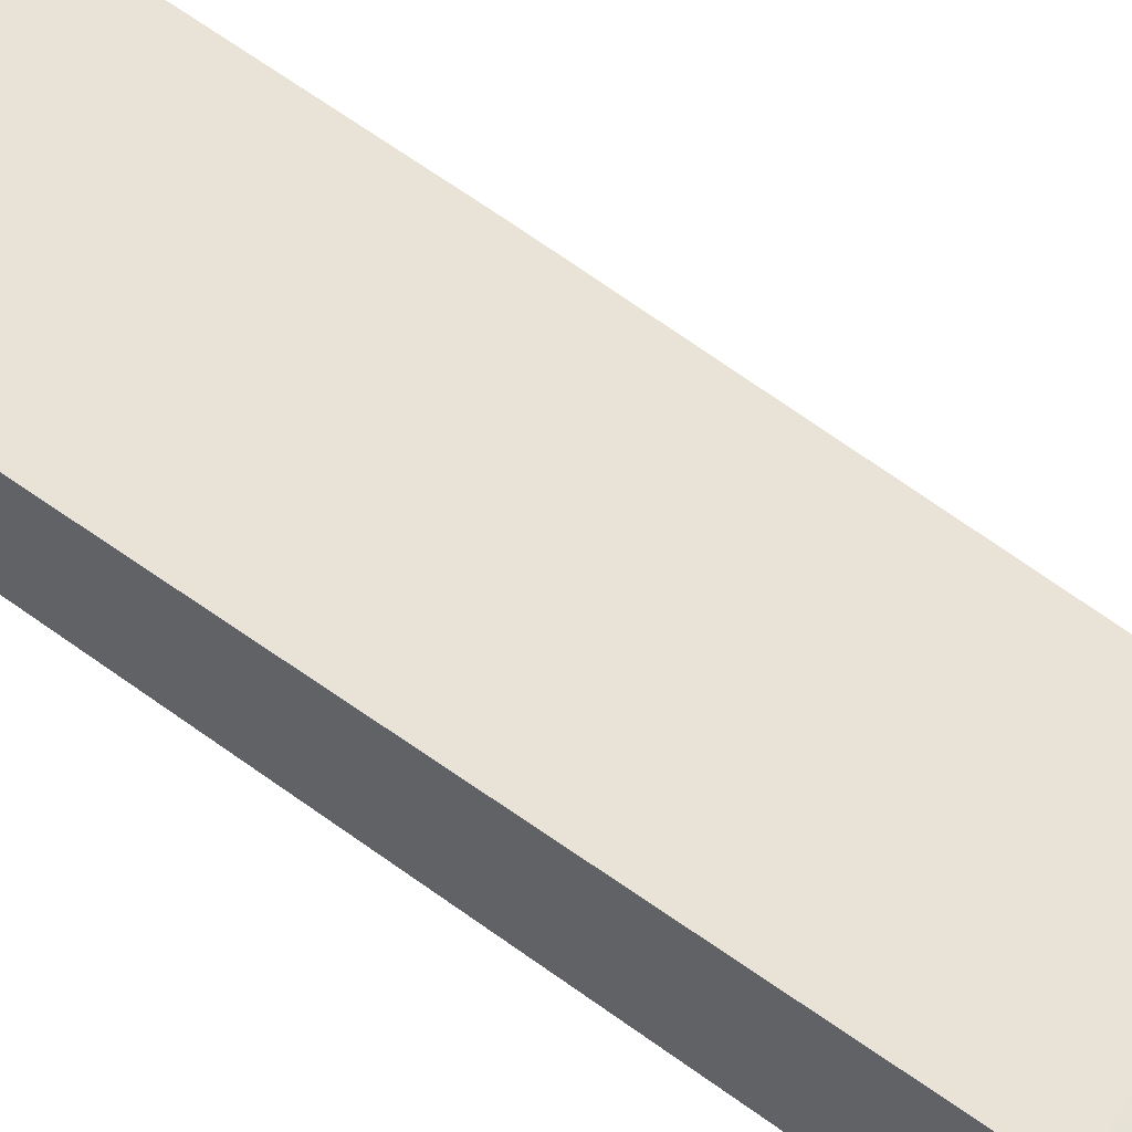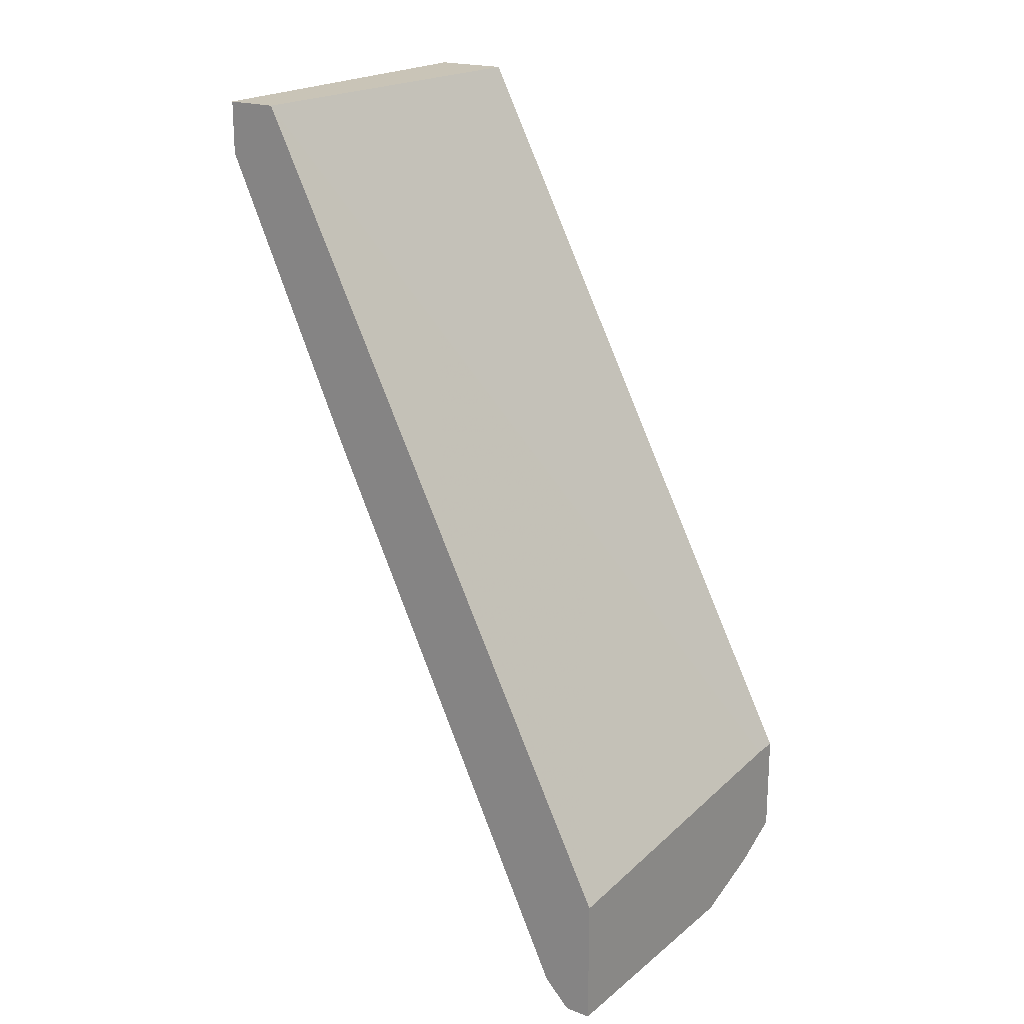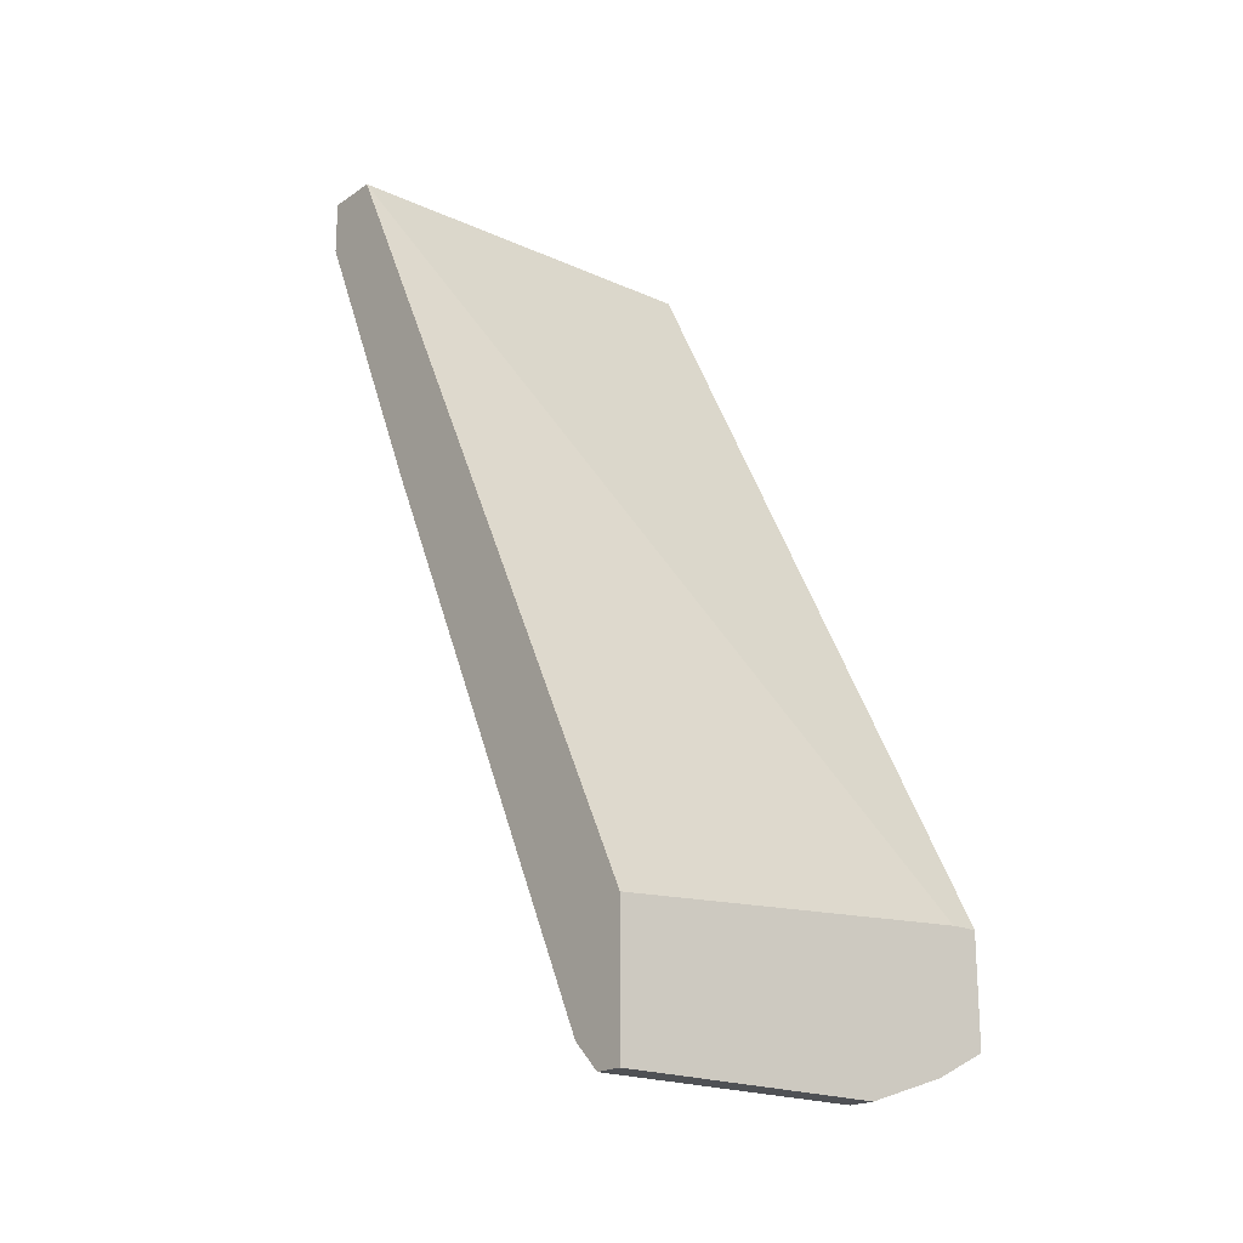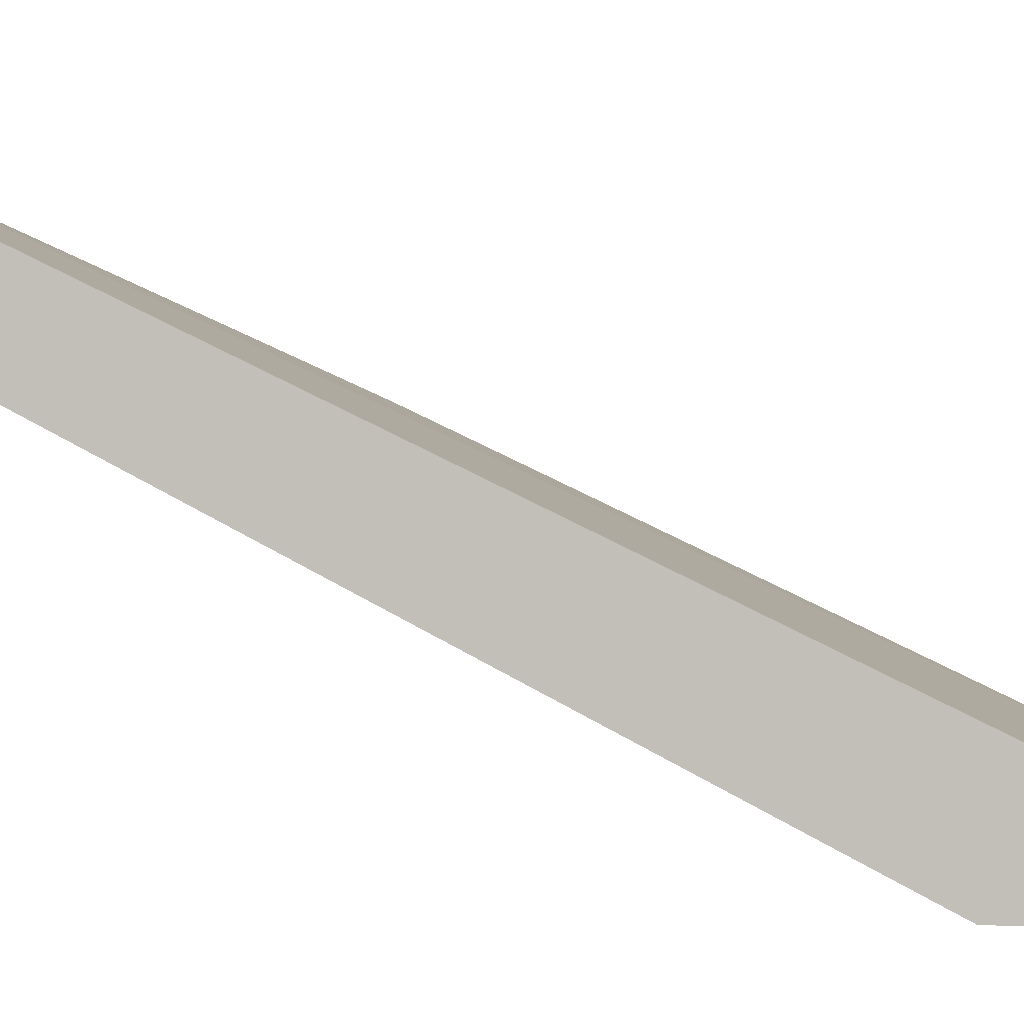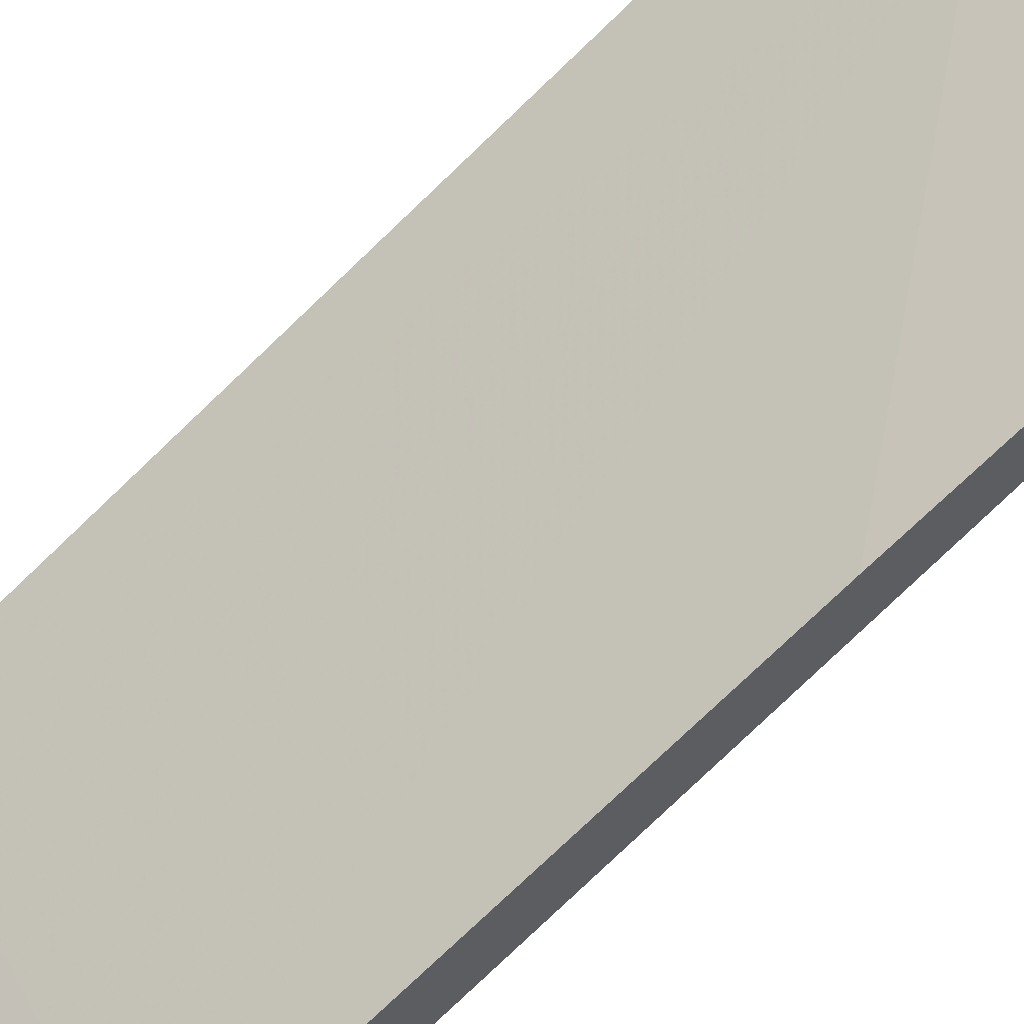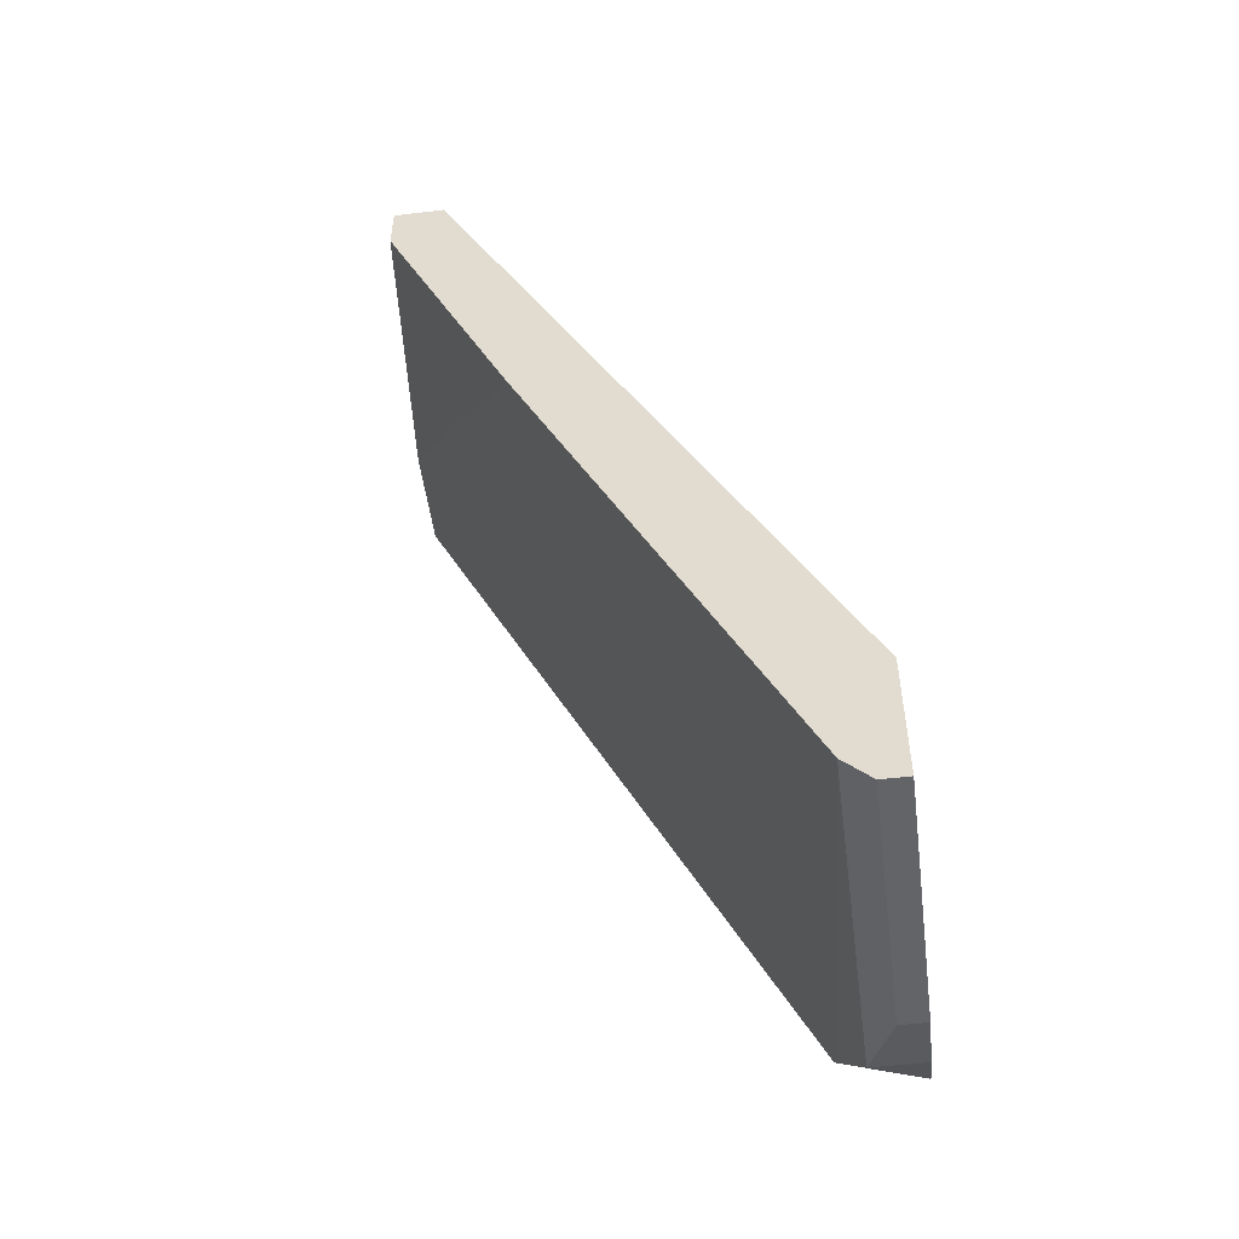
<metadata>
{"format":"obj","ext":"obj","renderer":"f3d","projection":"perspective","resolution":1024,"background":"white","views":[{"elev":42.0,"azim":112.5,"up":"+Y"},{"elev":19.9,"azim":-54.9,"up":"+Z"},{"elev":-20.1,"azim":-39.6,"up":"+Z"},{"elev":-0.3,"azim":99.6,"up":"+Y"},{"elev":60.1,"azim":-126.2,"up":"+Y"},{"elev":-51.3,"azim":-82.6,"up":"+Z"}]}
</metadata>
<code>
v -0.003671 0.007355 -0.02149
v -0.003671 0.007355 -0.02548
v -0.003671 0.02089 0.000795
v -0.003671 0.02089 0.002388
v -0.003671 0.008948 -0.02468
v -0.003671 0.008152 -0.02548
v -0.003671 0.0169 -0.007962
v -0.003671 0.01929 0.002388
v 0.007473 0.007355 -0.0207
v 0.006677 0.007355 -0.02468
v 0.006677 0.008948 -0.02468
v 0.005085 0.02168 0.001592
v 0.004289 0.007355 -0.02548
v 0.004289 0.008152 -0.02548
v 0.00827 0.007355 -0.0207
v 0.00827 0.007355 -0.02388
v 0.00827 0.02168 0.002388
v 0.00827 0.02168 0.001592
v 0.00827 0.01929 0.002388
v 0.00827 0.009743 -0.02308
f 8 2 1
f 2 15 1
f 8 1 9
f 1 15 9
f 6 2 8
f 2 6 14
f 10 2 13
f 15 2 10
f 2 14 13
f 3 8 4
f 12 3 4
f 6 3 5
f 5 3 7
f 6 8 3
f 3 12 7
f 8 17 4
f 17 12 4
f 6 5 14
f 12 5 7
f 14 5 11
f 5 20 11
f 12 20 5
f 15 8 9
f 8 15 19
f 17 8 19
f 10 14 11
f 16 10 11
f 14 10 13
f 15 10 16
f 20 16 11
f 12 17 18
f 20 12 18
f 20 15 16
f 15 17 19
f 17 15 20
f 17 20 18

</code>
